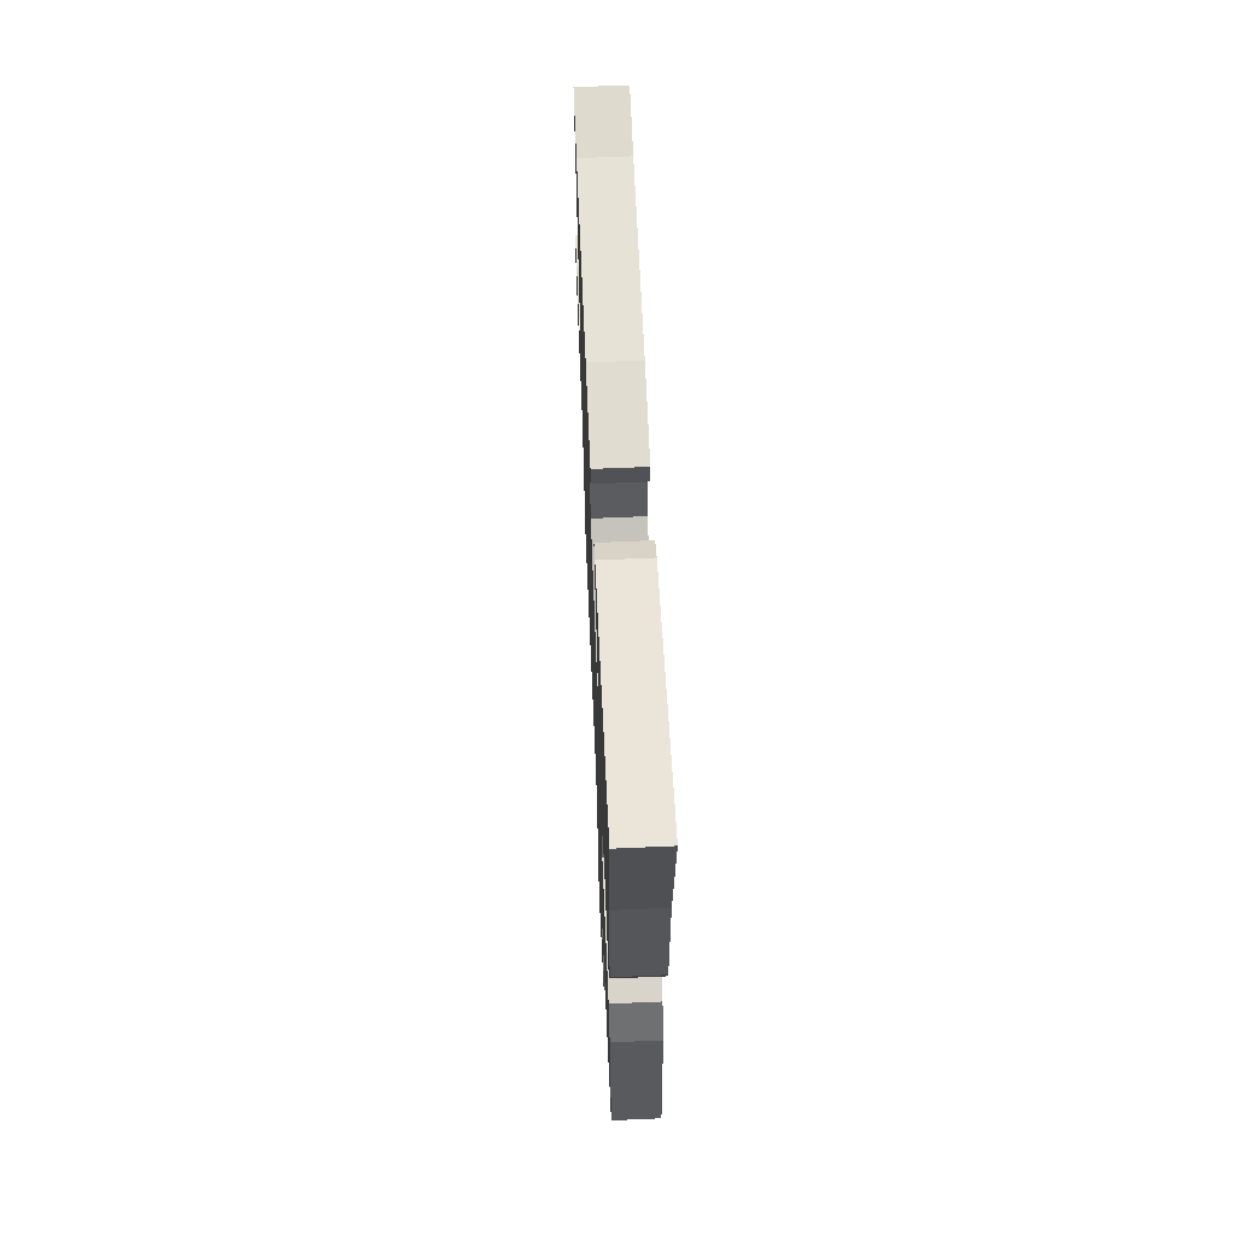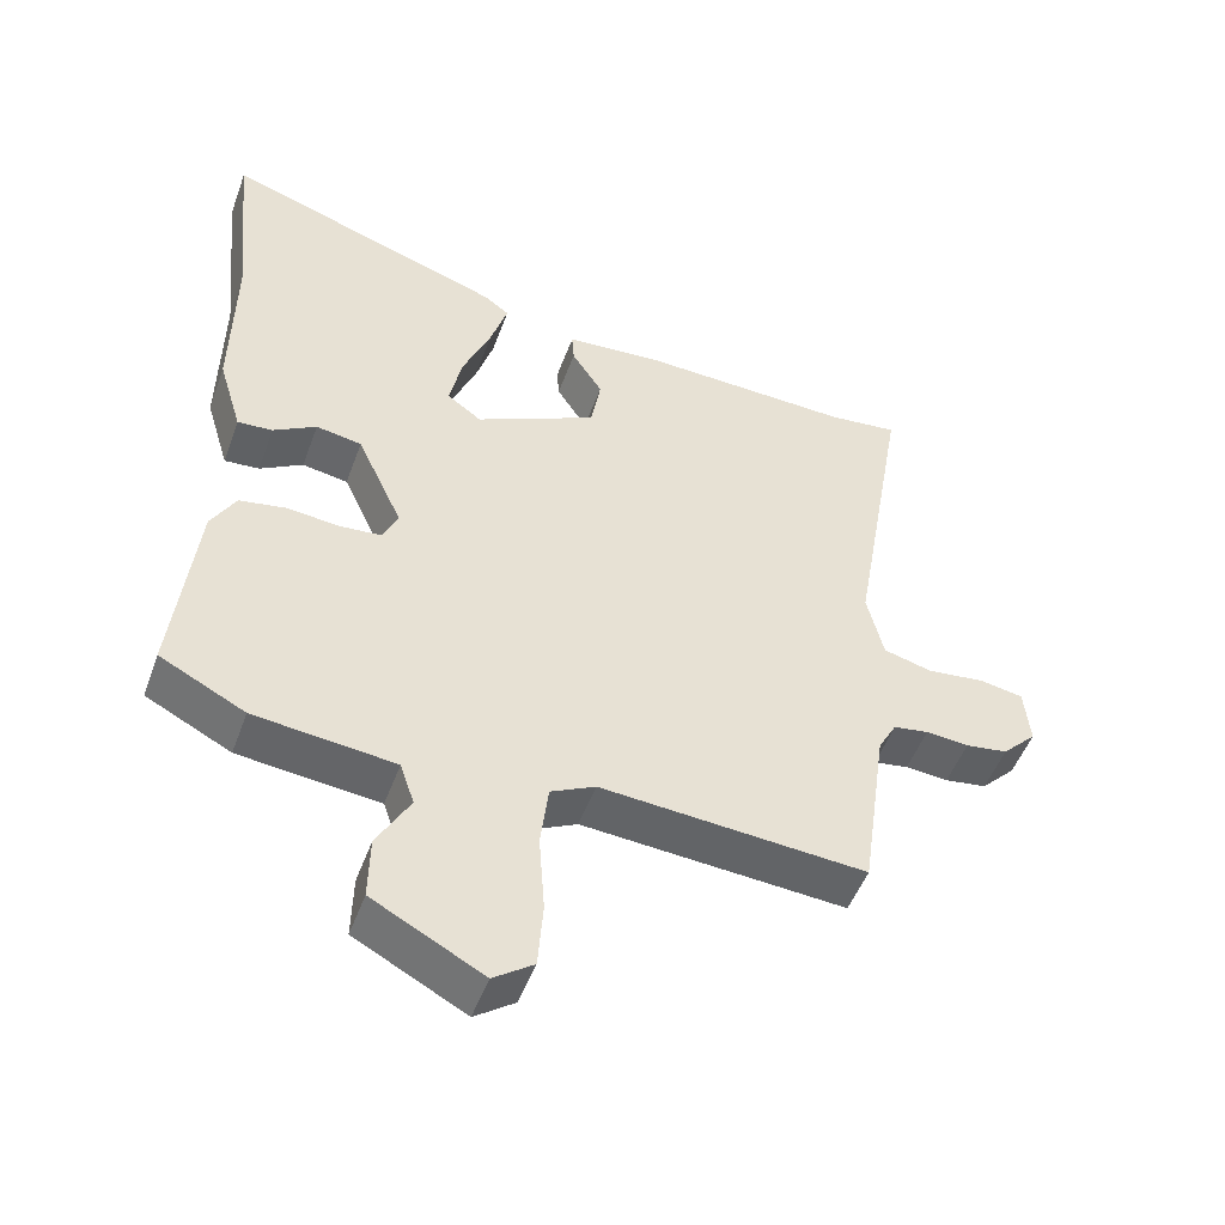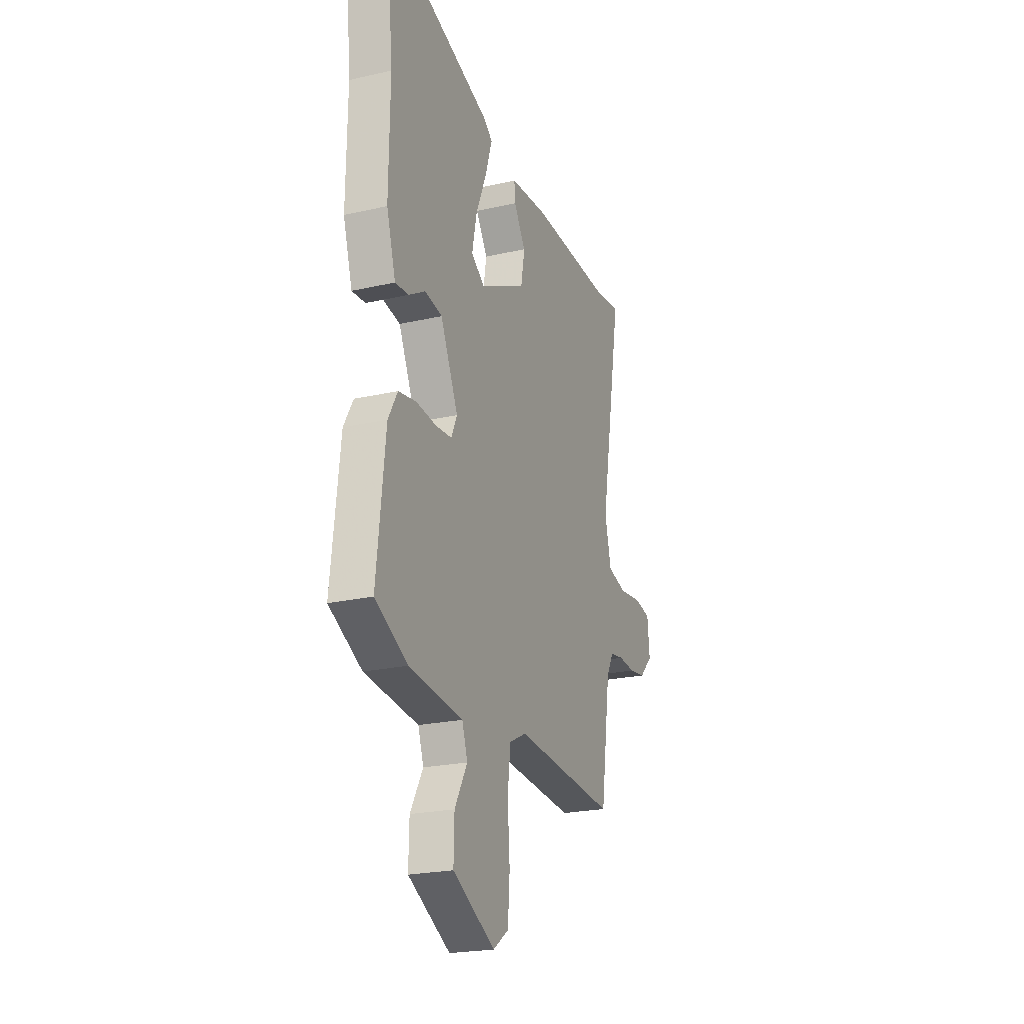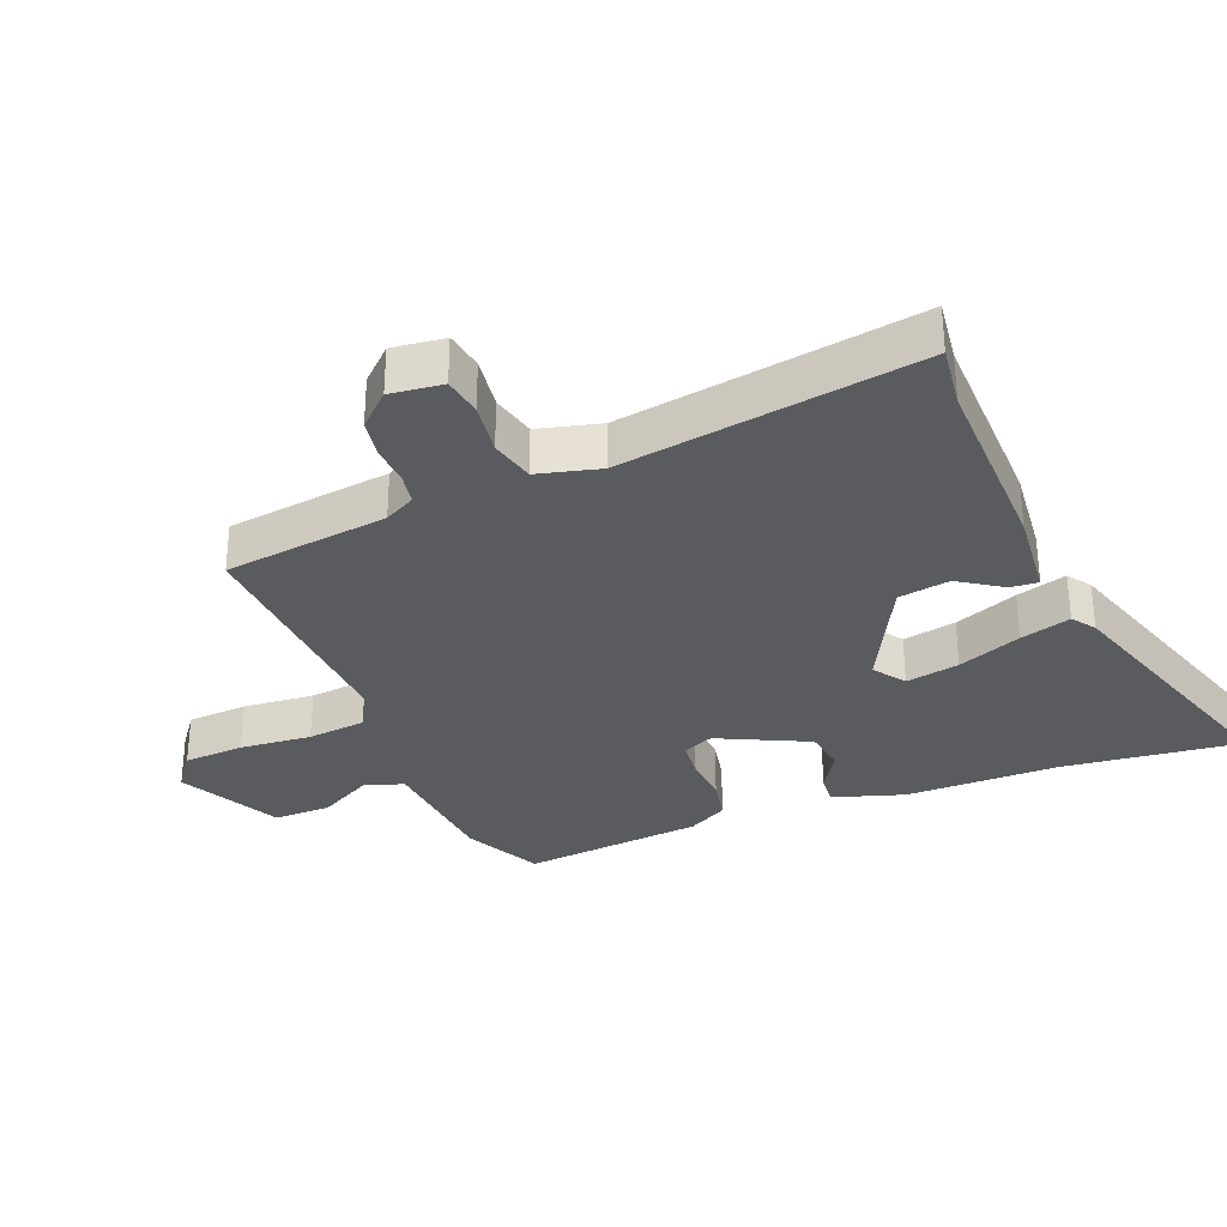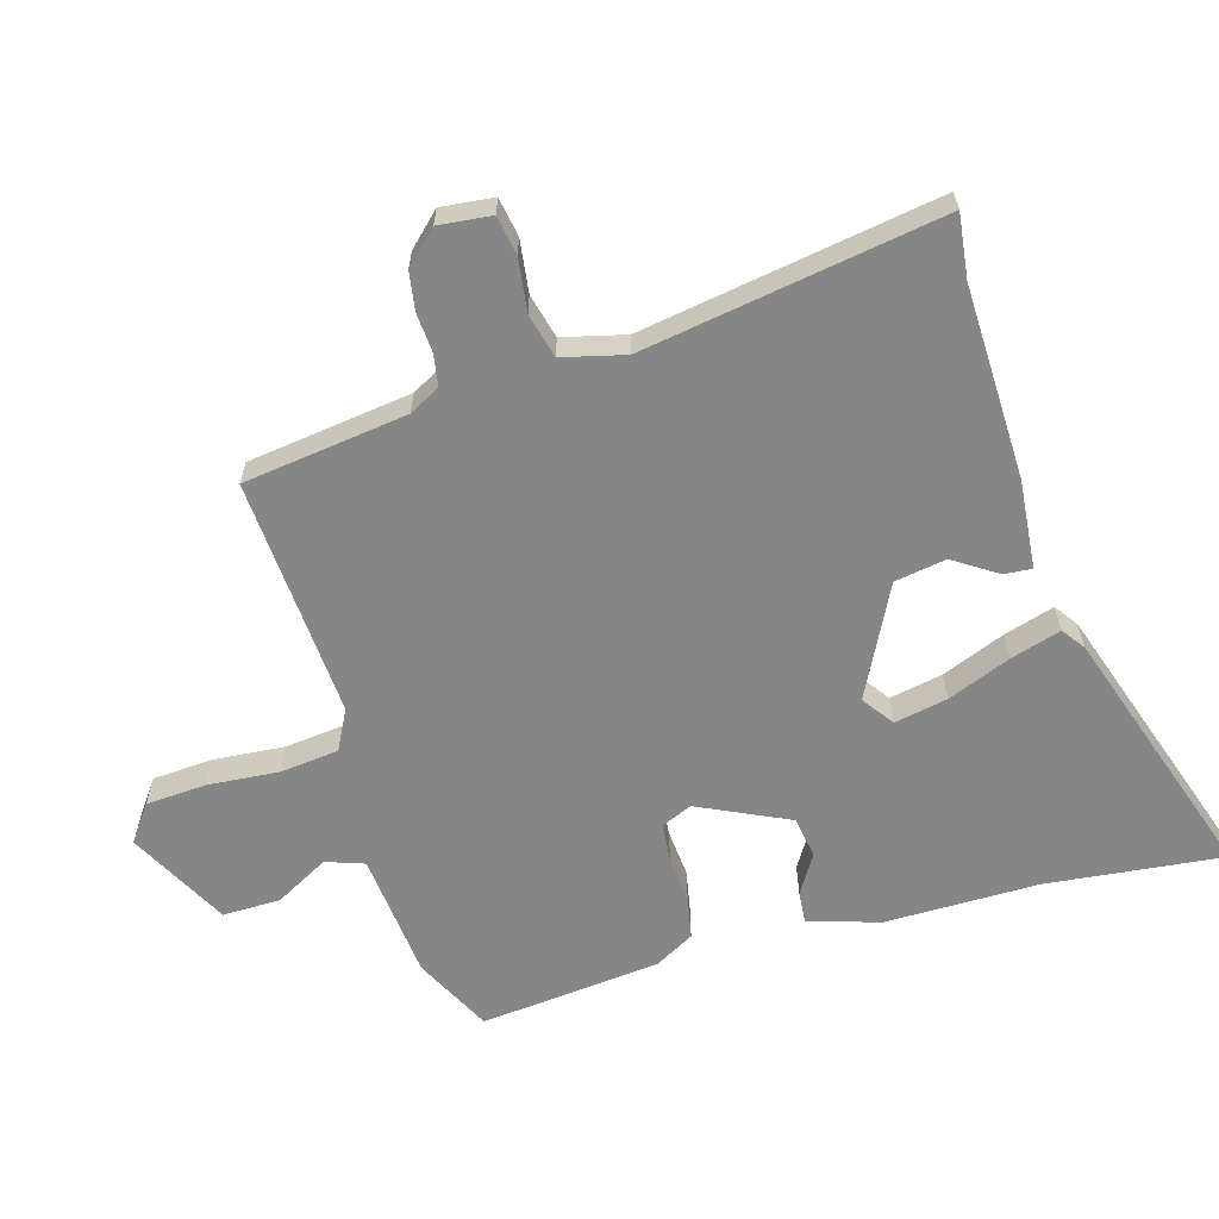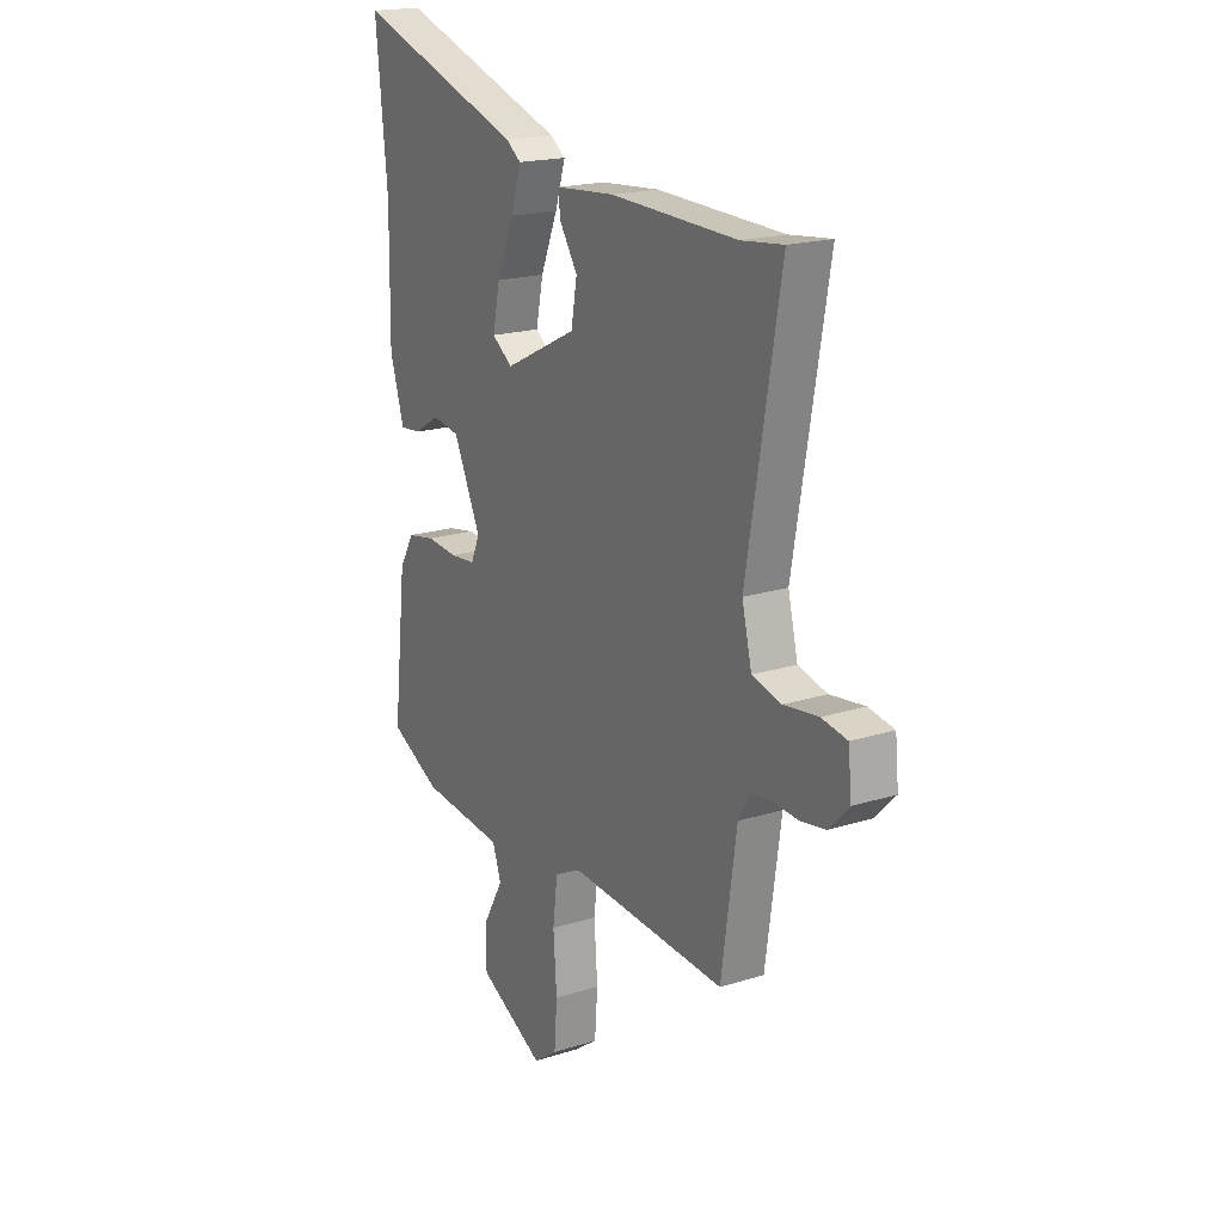
<metadata>
{"format":"obj","ext":"obj","renderer":"f3d","projection":"perspective","resolution":1024,"background":"white","views":[{"elev":65.0,"azim":87.5,"up":"+Z"},{"elev":-50.1,"azim":160.2,"up":"+Z"},{"elev":-22.7,"azim":111.4,"up":"+Z"},{"elev":-32.1,"azim":-69.1,"up":"+Y"},{"elev":-62.1,"azim":-74.3,"up":"+Y"},{"elev":18.8,"azim":-121.1,"up":"+Z"}]}
</metadata>
<code>
v 0.517 0.07 0.673
v 0.49 0.07 0.401
v 0.493 0.07 0.165
v 0.46 0.07 0.055
v 0.411 0.07 0.059
v 0.351 0.07 0.095
v 0.287 0.07 0.084
v 0.223 0.07 -0.055
v 0.244 0.07 -0.102
v 0.303 0.07 -0.107
v 0.376 0.07 -0.1
v 0.441 0.07 -0.112
v 0.475 0.07 -0.172
v 0.506 0.07 -0.45
v 0.387 0.07 -0.511
v 0.191 0.07 -0.532
v 0.171 0.07 -0.591
v 0.217 0.07 -0.673
v 0.219 0.07 -0.762
v 0.065 0.07 -0.844
v 0.009 0.07 -0.804
v 0.002 0.07 -0.711
v 0.01 0.07 -0.601
v -0.001 0.07 -0.511
v -0.063 0.07 -0.48
v -0.433 0.07 -0.507
v -0.469 0.07 -0.255
v -0.495 0.07 -0.208
v -0.544 0.07 -0.2
v -0.604 0.07 -0.205
v -0.663 0.07 -0.196
v -0.711 0.07 -0.147
v -0.703 0.07 -0.066
v -0.643 0.07 -0.055
v -0.562 0.07 -0.065
v -0.494 0.07 -0.047
v -0.471 0.07 0.049
v -0.55 0.07 0.506
v -0.452 0.07 0.495
v -0.156 0.07 0.505
v -0.019 0.07 0.494
v -0.022 0.07 0.451
v -0.065 0.07 0.384
v -0.051 0.07 0.305
v 0.119 0.07 0.221
v 0.167 0.07 0.256
v 0.15 0.07 0.338
v 0.11 0.07 0.435
v 0.086 0.07 0.512
v 0.121 0.07 0.538
v 0.517 0 0.673
v 0.49 0 0.401
v 0.493 0 0.165
v 0.46 0 0.055
v 0.411 0 0.059
v 0.351 0 0.095
v 0.287 0 0.084
v 0.223 0 -0.055
v 0.244 0 -0.102
v 0.303 0 -0.107
v 0.376 0 -0.1
v 0.441 0 -0.112
v 0.475 0 -0.172
v 0.506 0 -0.45
v 0.387 0 -0.511
v 0.191 0 -0.532
v 0.171 0 -0.591
v 0.217 0 -0.673
v 0.219 0 -0.762
v 0.065 0 -0.844
v 0.009 0 -0.804
v 0.002 0 -0.711
v 0.01 0 -0.601
v -0.001 0 -0.511
v -0.063 0 -0.48
v -0.433 0 -0.507
v -0.469 0 -0.255
v -0.495 0 -0.208
v -0.544 0 -0.2
v -0.604 0 -0.205
v -0.663 0 -0.196
v -0.711 0 -0.147
v -0.703 0 -0.066
v -0.643 0 -0.055
v -0.562 0 -0.065
v -0.494 0 -0.047
v -0.471 0 0.049
v -0.55 0 0.506
v -0.452 0 0.495
v -0.156 0 0.505
v -0.019 0 0.494
v -0.022 0 0.451
v -0.065 0 0.384
v -0.051 0 0.305
v 0.119 0 0.221
v 0.167 0 0.256
v 0.15 0 0.338
v 0.11 0 0.435
v 0.086 0 0.512
v 0.121 0 0.538
f 50 1 2
f 49 50 2
f 48 49 2
f 47 48 2
f 4 5 6
f 3 4 6
f 2 3 6
f 47 2 6
f 46 47 6
f 45 46 6 7
f 44 45 7 8
f 41 42 43
f 40 41 43
f 39 40 43
f 39 43 44
f 38 39 44
f 37 38 44
f 44 8 9
f 37 44 9
f 36 37 9
f 33 34 35
f 32 33 35
f 31 32 35
f 30 31 35
f 29 30 35
f 36 9 10
f 35 36 10
f 29 35 10
f 28 29 10
f 25 26 27
f 14 15 16
f 13 14 16
f 12 13 16
f 11 12 16
f 10 11 16
f 28 10 16
f 27 28 16
f 25 27 16
f 24 25 16
f 21 22 23
f 20 21 23
f 19 20 23
f 18 19 23
f 17 18 23
f 16 17 23 24
f 52 51 100
f 52 100 99
f 52 99 98
f 52 98 97
f 56 55 54
f 56 54 53
f 56 53 52
f 56 52 97
f 56 97 96
f 57 56 96 95
f 58 57 95 94
f 93 92 91
f 93 91 90
f 93 90 89
f 94 93 89
f 94 89 88
f 94 88 87
f 59 58 94
f 59 94 87
f 59 87 86
f 85 84 83
f 85 83 82
f 85 82 81
f 85 81 80
f 85 80 79
f 60 59 86
f 60 86 85
f 60 85 79
f 60 79 78
f 77 76 75
f 66 65 64
f 66 64 63
f 66 63 62
f 66 62 61
f 66 61 60
f 66 60 78
f 66 78 77
f 66 77 75
f 66 75 74
f 73 72 71
f 73 71 70
f 73 70 69
f 73 69 68
f 73 68 67
f 74 73 67 66
f 1 51 52 2
f 2 52 53 3
f 3 53 54 4
f 4 54 55 5
f 5 55 56 6
f 6 56 57 7
f 7 57 58 8
f 8 58 59 9
f 9 59 60 10
f 10 60 61 11
f 11 61 62 12
f 12 62 63 13
f 13 63 64 14
f 14 64 65 15
f 15 65 66 16
f 16 66 67 17
f 17 67 68 18
f 18 68 69 19
f 19 69 70 20
f 20 70 71 21
f 21 71 72 22
f 22 72 73 23
f 23 73 74 24
f 24 74 75 25
f 25 75 76 26
f 26 76 77 27
f 27 77 78 28
f 28 78 79 29
f 29 79 80 30
f 30 80 81 31
f 31 81 82 32
f 32 82 83 33
f 33 83 84 34
f 34 84 85 35
f 35 85 86 36
f 36 86 87 37
f 37 87 88 38
f 38 88 89 39
f 39 89 90 40
f 40 90 91 41
f 41 91 92 42
f 42 92 93 43
f 43 93 94 44
f 44 94 95 45
f 45 95 96 46
f 46 96 97 47
f 47 97 98 48
f 48 98 99 49
f 49 99 100 50
f 50 100 51 1

</code>
